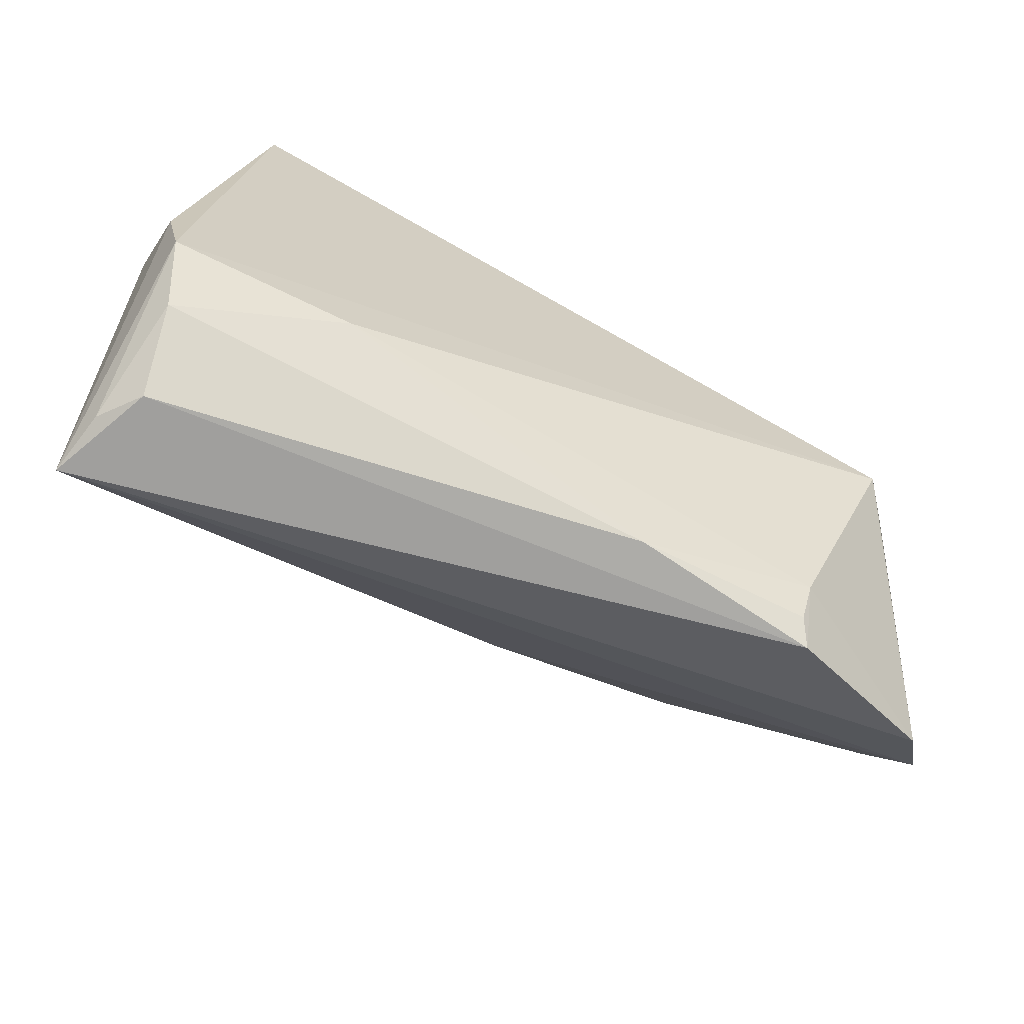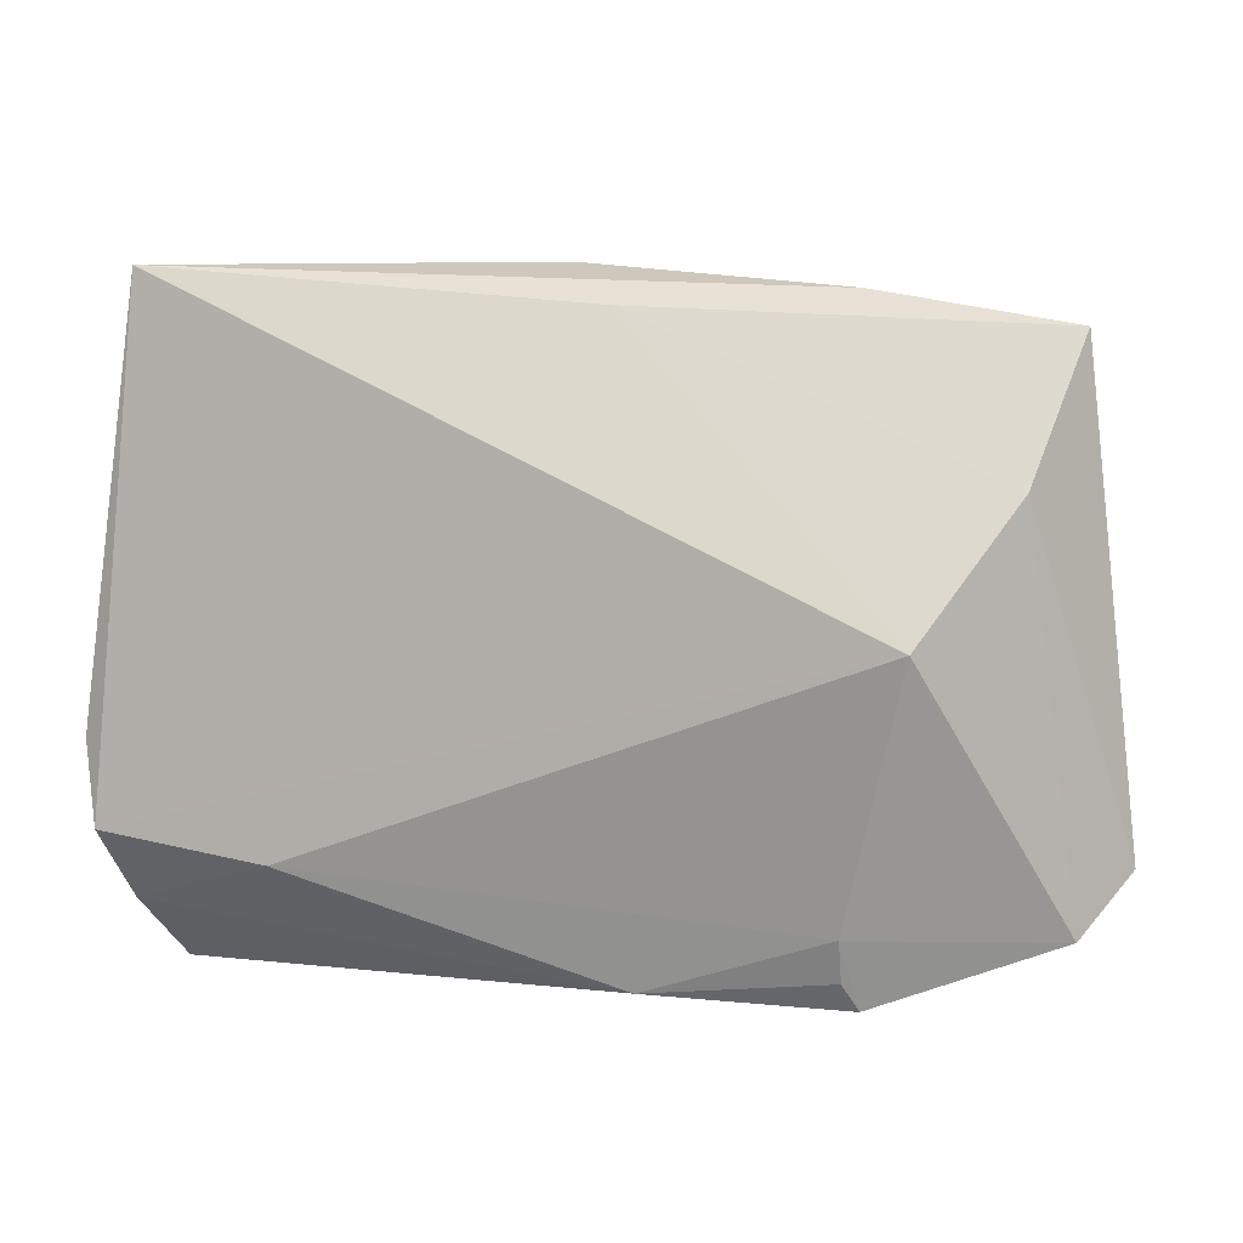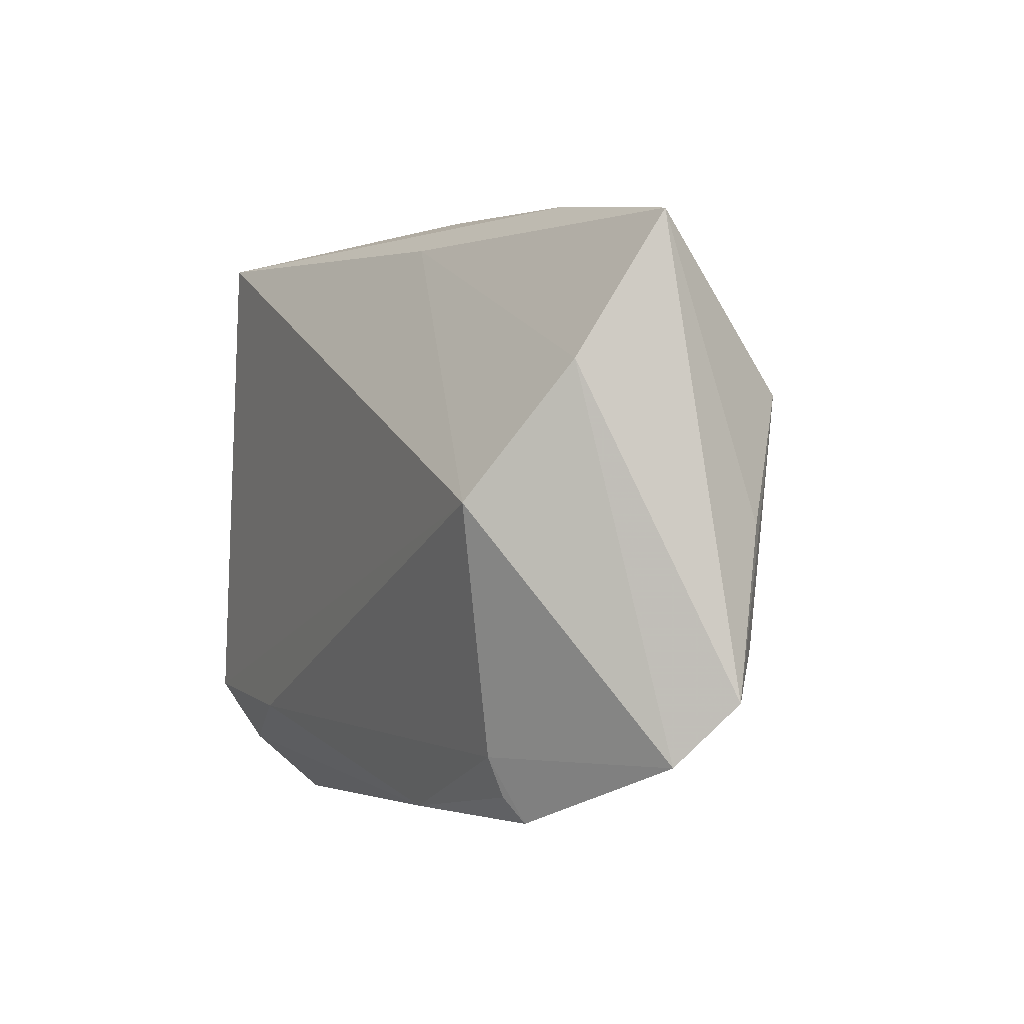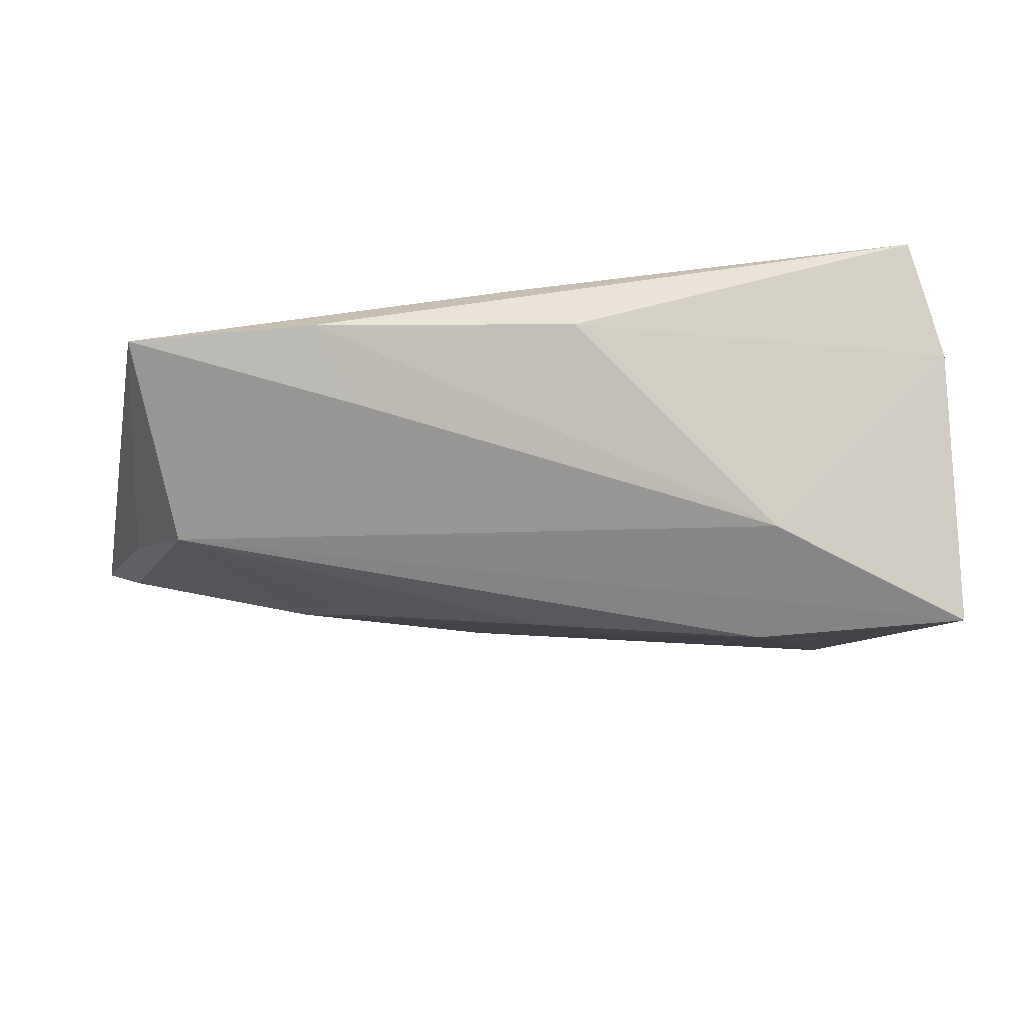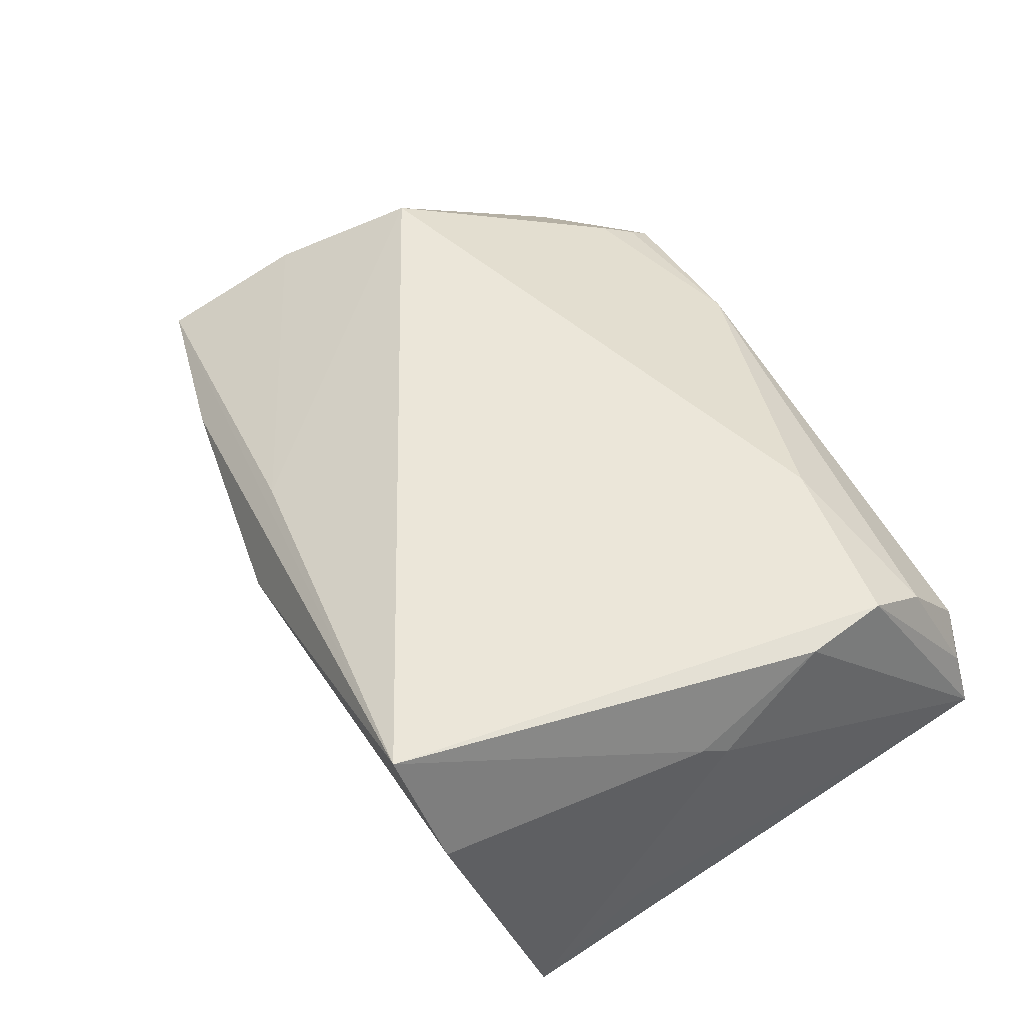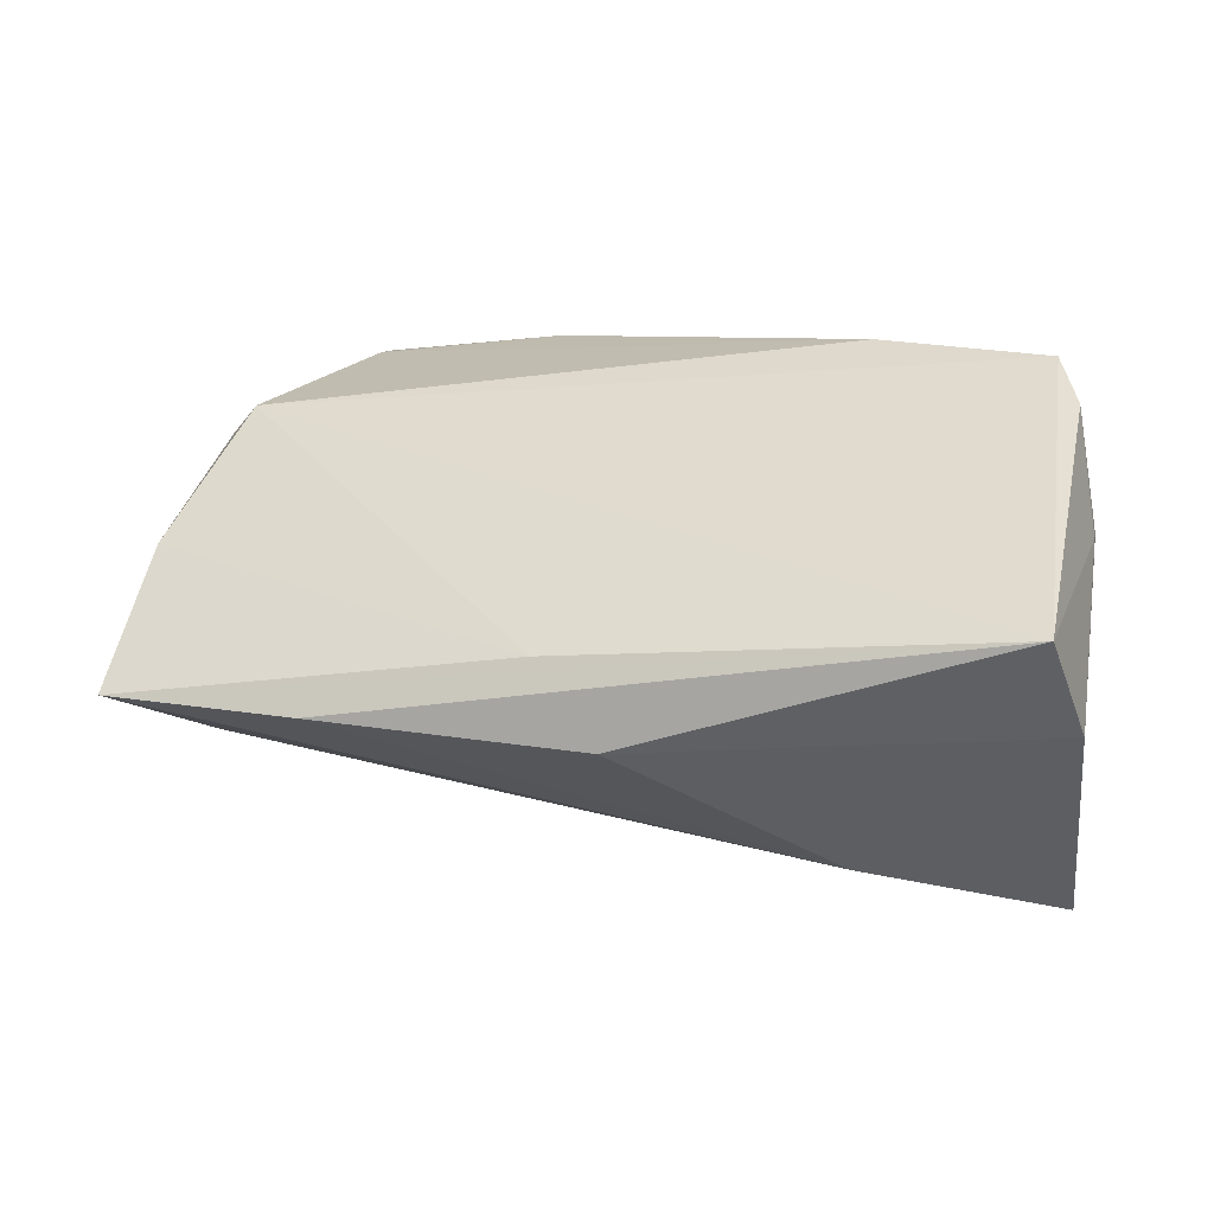
<metadata>
{"format":"obj","ext":"obj","renderer":"f3d","projection":"perspective","resolution":1024,"background":"white","views":[{"elev":-67.9,"azim":-23.4,"up":"+Y"},{"elev":0.8,"azim":24.8,"up":"+Y"},{"elev":-4.5,"azim":66.3,"up":"+Y"},{"elev":-27.2,"azim":171.4,"up":"+Z"},{"elev":48.0,"azim":-116.7,"up":"+Z"},{"elev":33.4,"azim":-175.3,"up":"+Z"}]}
</metadata>
<code>
v -0.04619 -0.01274 0.01804
v -0.04104 -0.03736 0.006093
v 0.05117 0.01 -0.01694
v 0.03625 0.033 0.002193
v 0.05708 -0.03122 -0.0007965
v -0.04234 -0.03013 0.01433
v -0.04738 0.0224 -0.02701
v -0.02269 0.01465 -0.02762
v 0.01563 -0.0371 0.0119
v 0.008761 -0.01888 -0.01451
v -0.02208 0.0279 -0.01838
v 0.05699 -0.00515 -0.01123
v 0.05712 -0.01851 -0.0102
v 0.03724 -0.03053 0.012
v 0.004648 0.03721 0.002666
v 0.03381 -0.01032 -0.01715
v -0.04794 -0.0009176 0.008077
v 0.03015 0.02847 -0.005939
v -0.04501 -0.03667 0.001549
v 0.01201 0.03162 0.0104
v -0.04756 0.009646 -0.01649
v -0.04412 0.0335 0.004949
v -0.03929 0.03734 0.01901
v 0.04662 -0.002935 0.01901
v -0.0229 -0.02546 0.01885
v 0.03786 -0.038 0.007759
v -0.04436 -0.0225 0.01901
v 0.05864 0.02841 0.0005768
v 0.06146 -0.0244 -0.006542
v -0.04744 0.002182 0.009343
v 0.03672 -0.03507 0.009951
v 0.05515 0.01214 0.009649
v -0.04691 -0.038 -0.005515
v 0.004065 0.006116 -0.02392
v 0.02693 -0.004044 -0.01953
f 8 33 7
f 7 3 8
f 17 22 7
f 17 33 1
f 15 22 23
f 10 33 8
f 29 33 10
f 10 16 29
f 13 3 29
f 29 16 13
f 13 16 3
f 8 3 34
f 34 10 8
f 16 10 34
f 29 3 12
f 3 18 28
f 28 12 3
f 29 12 28
f 11 22 15
f 11 7 22
f 11 18 3
f 3 7 11
f 21 33 17
f 17 7 21
f 21 7 33
f 3 16 35
f 35 34 3
f 16 34 35
f 5 33 29
f 5 26 33
f 24 25 14
f 14 25 9
f 14 5 24
f 26 5 14
f 4 28 18
f 4 11 15
f 18 11 4
f 15 23 4
f 23 28 4
f 29 28 32
f 32 5 29
f 24 5 32
f 24 23 27
f 27 25 24
f 27 23 1
f 27 1 33
f 1 23 30
f 17 1 30
f 30 23 22
f 30 22 17
f 9 26 31
f 31 14 9
f 26 14 31
f 20 28 23
f 20 32 28
f 20 23 24
f 24 32 20
f 33 26 2
f 2 26 9
f 19 27 33
f 33 2 19
f 27 19 6
f 6 19 2
f 25 27 6
f 9 25 6
f 6 2 9

</code>
